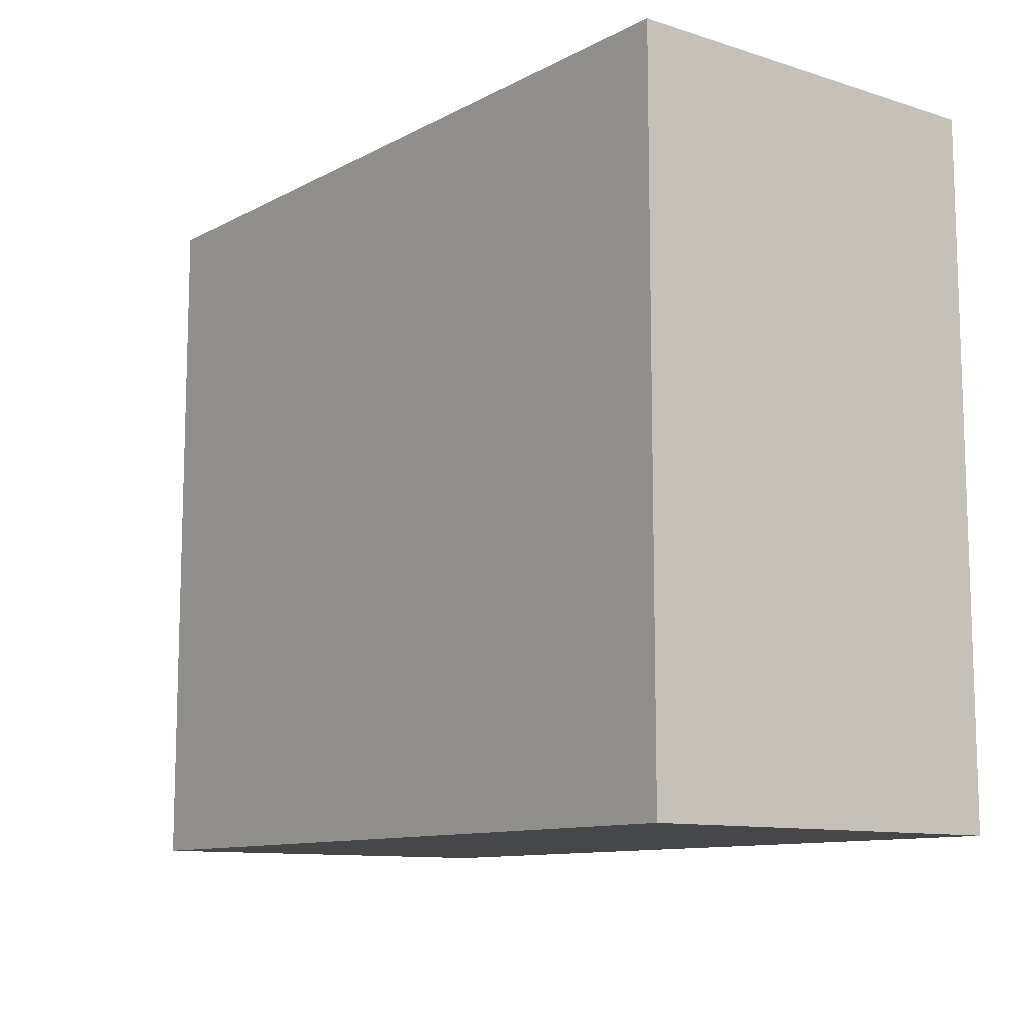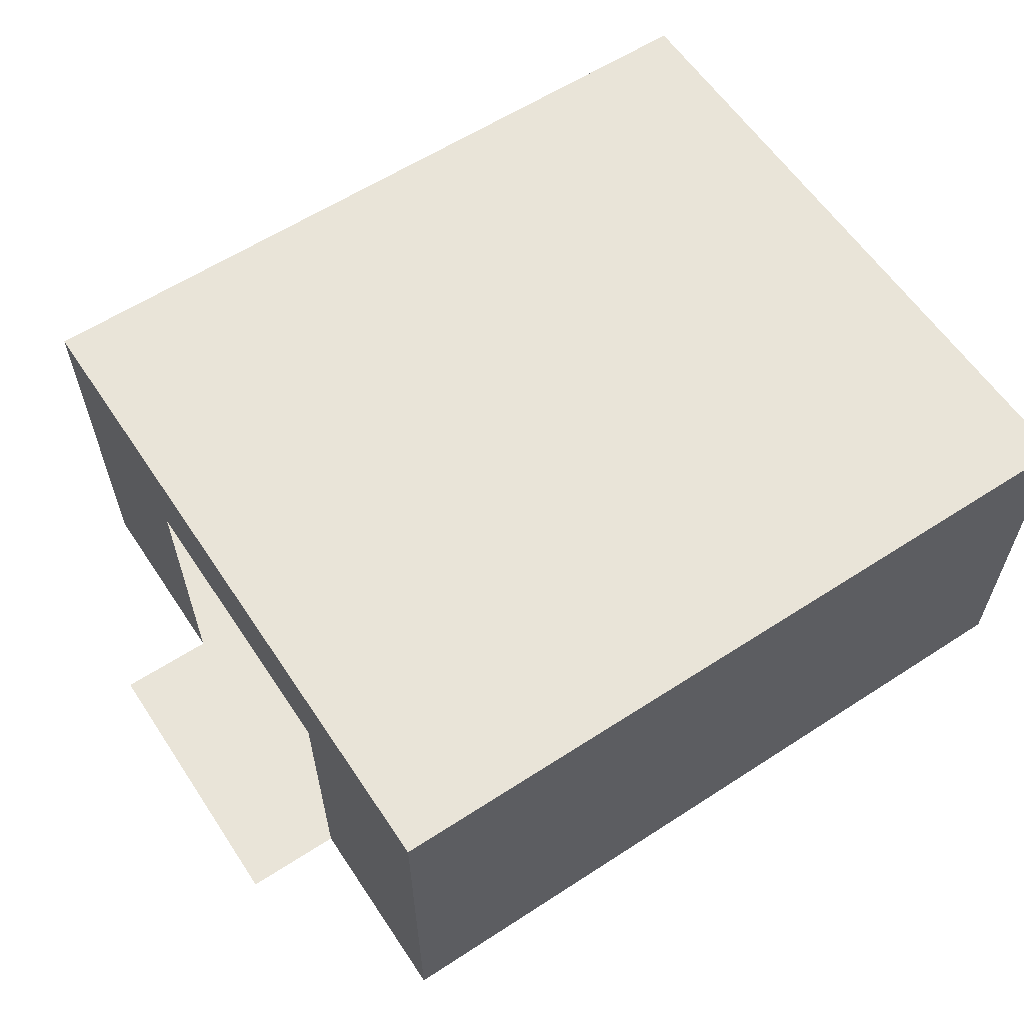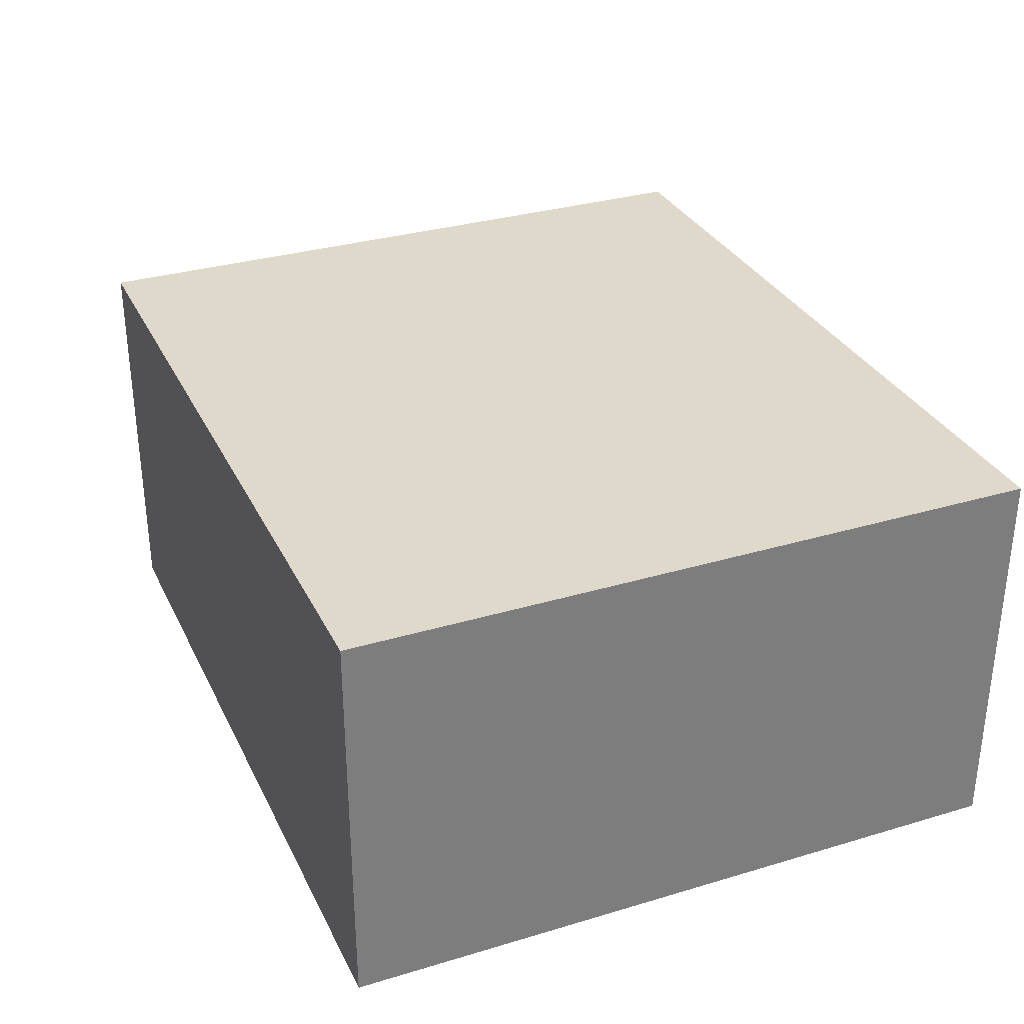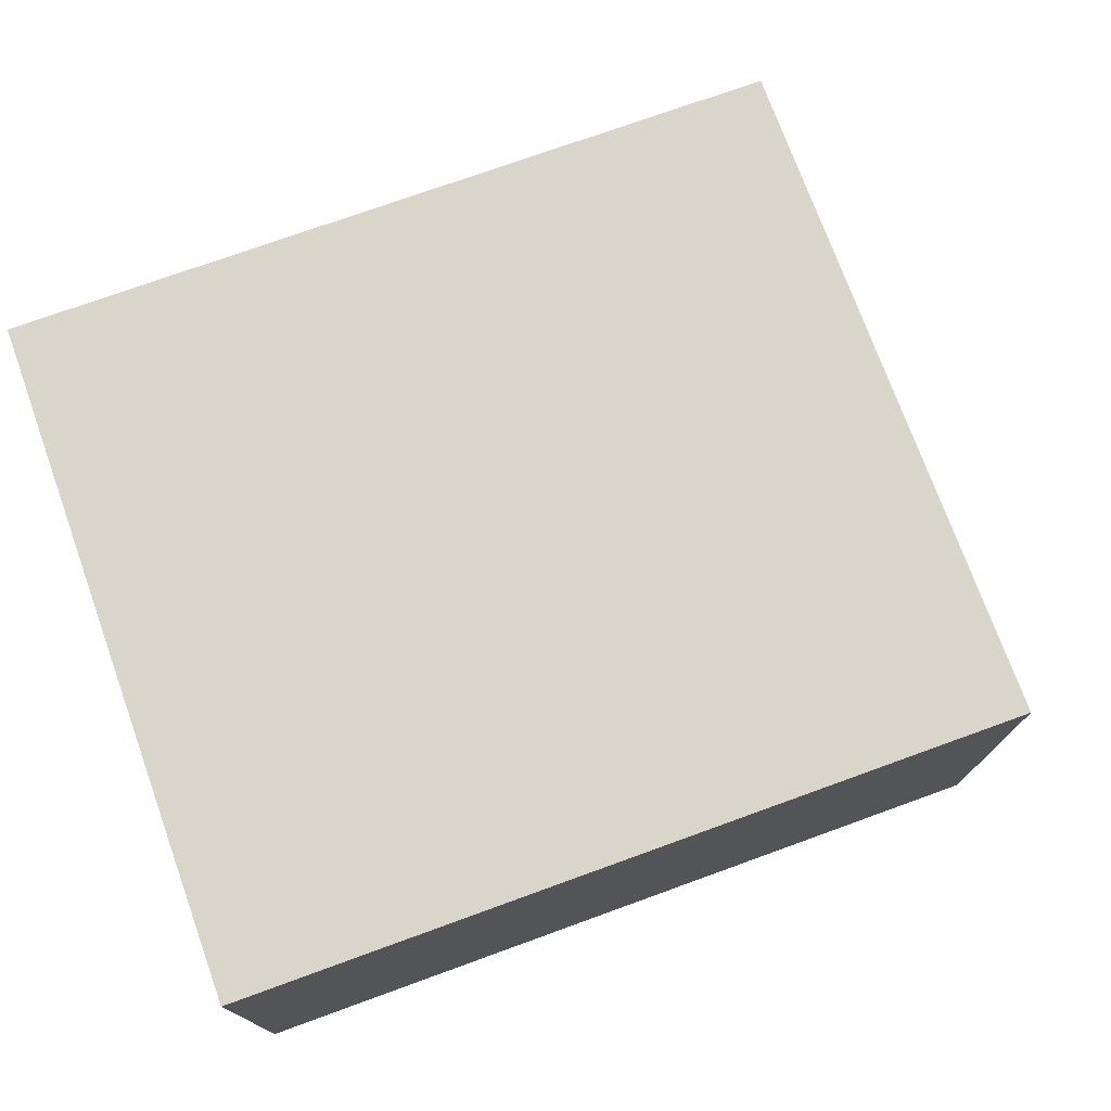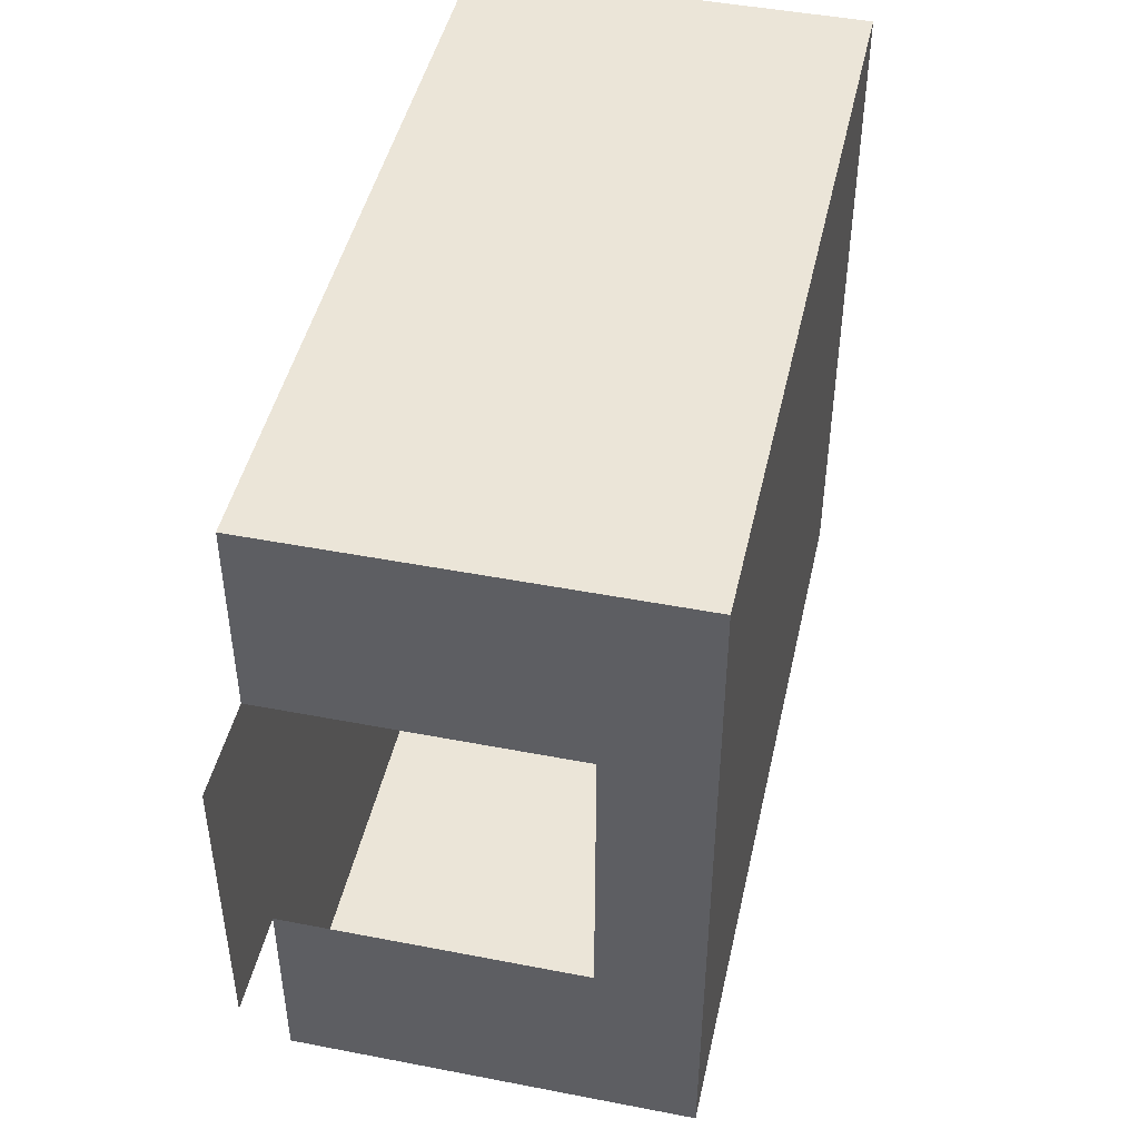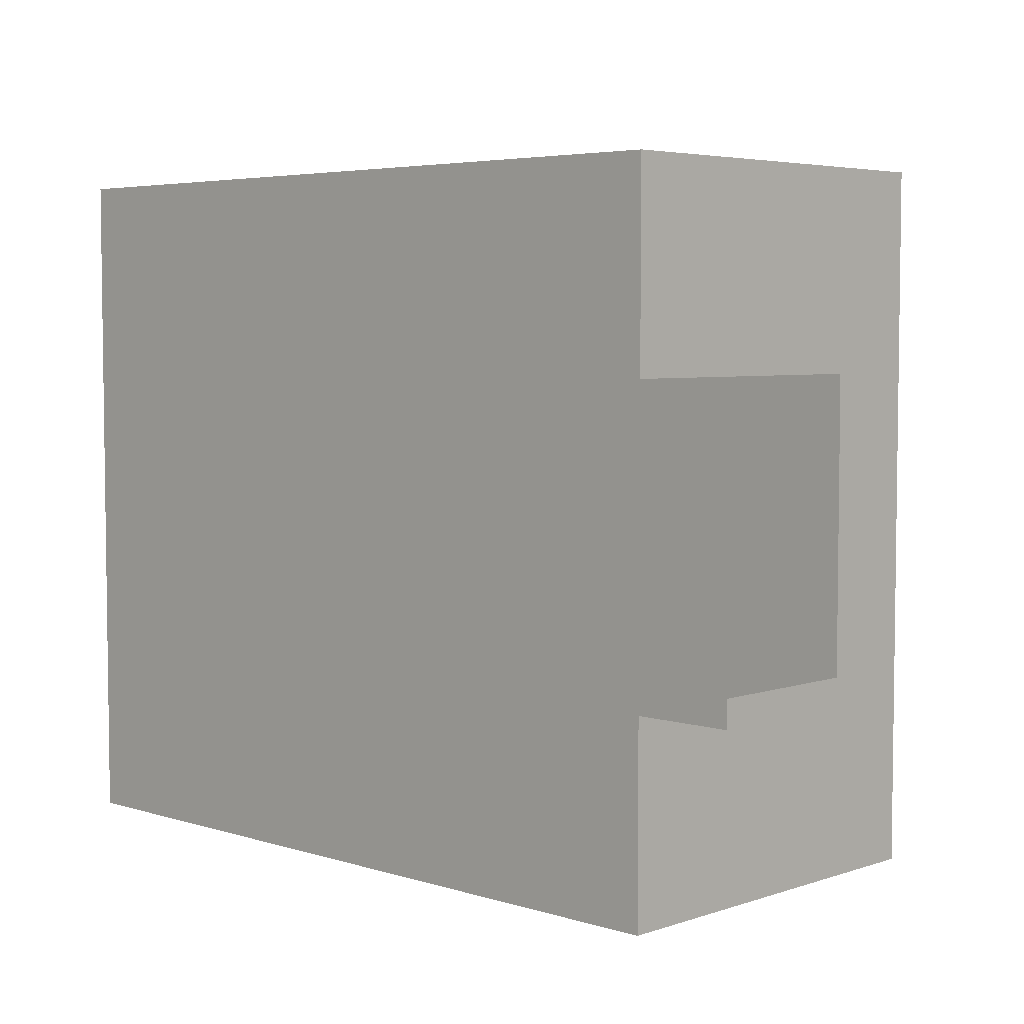
<metadata>
{"format":"obj","ext":"obj","renderer":"f3d","projection":"perspective","resolution":1024,"background":"white","views":[{"elev":-10.8,"azim":-127.9,"up":"+Z"},{"elev":60.0,"azim":146.4,"up":"+Y"},{"elev":31.8,"azim":-112.8,"up":"+Y"},{"elev":74.3,"azim":-19.9,"up":"+Y"},{"elev":46.0,"azim":102.5,"up":"+Z"},{"elev":4.8,"azim":44.0,"up":"+Z"}]}
</metadata>
<code>
g pb_Mesh133388
v 8 4 7
v 0 4 7
v 0 0 7
v 8 0 7
v 0 4 7
v 0 4 0
v 0 0 0
v 0 0 7
v 0 4 0
v 8 4 0
v 8 0 0
v 0 0 0
v 8 4 0
v 0 4 0
v 0 4 7
v 8 4 7
v 8 0 7
v 0 0 7
v 0 0 0
v 8 0 0
v 8 4 0
v 8 4 7
v 8 3 2
v 8 3 5
v 8 0 7
v 8 0 5
v 8 0 0
v 8 0 2
v 9 0 2
v 8 0 5
v 8 0 2
v 9 0 5
g pb_Mesh133388_0
f 3 2 1
f 4 3 1
f 7 6 5
f 8 7 5
f 11 10 9
f 12 11 9
f 15 14 13
f 16 15 13
f 19 18 17
f 20 19 17
f 23 22 21
f 23 24 22
f 24 25 22
f 24 26 25
f 28 21 27
f 28 23 21
f 31 30 29
f 30 32 29

</code>
